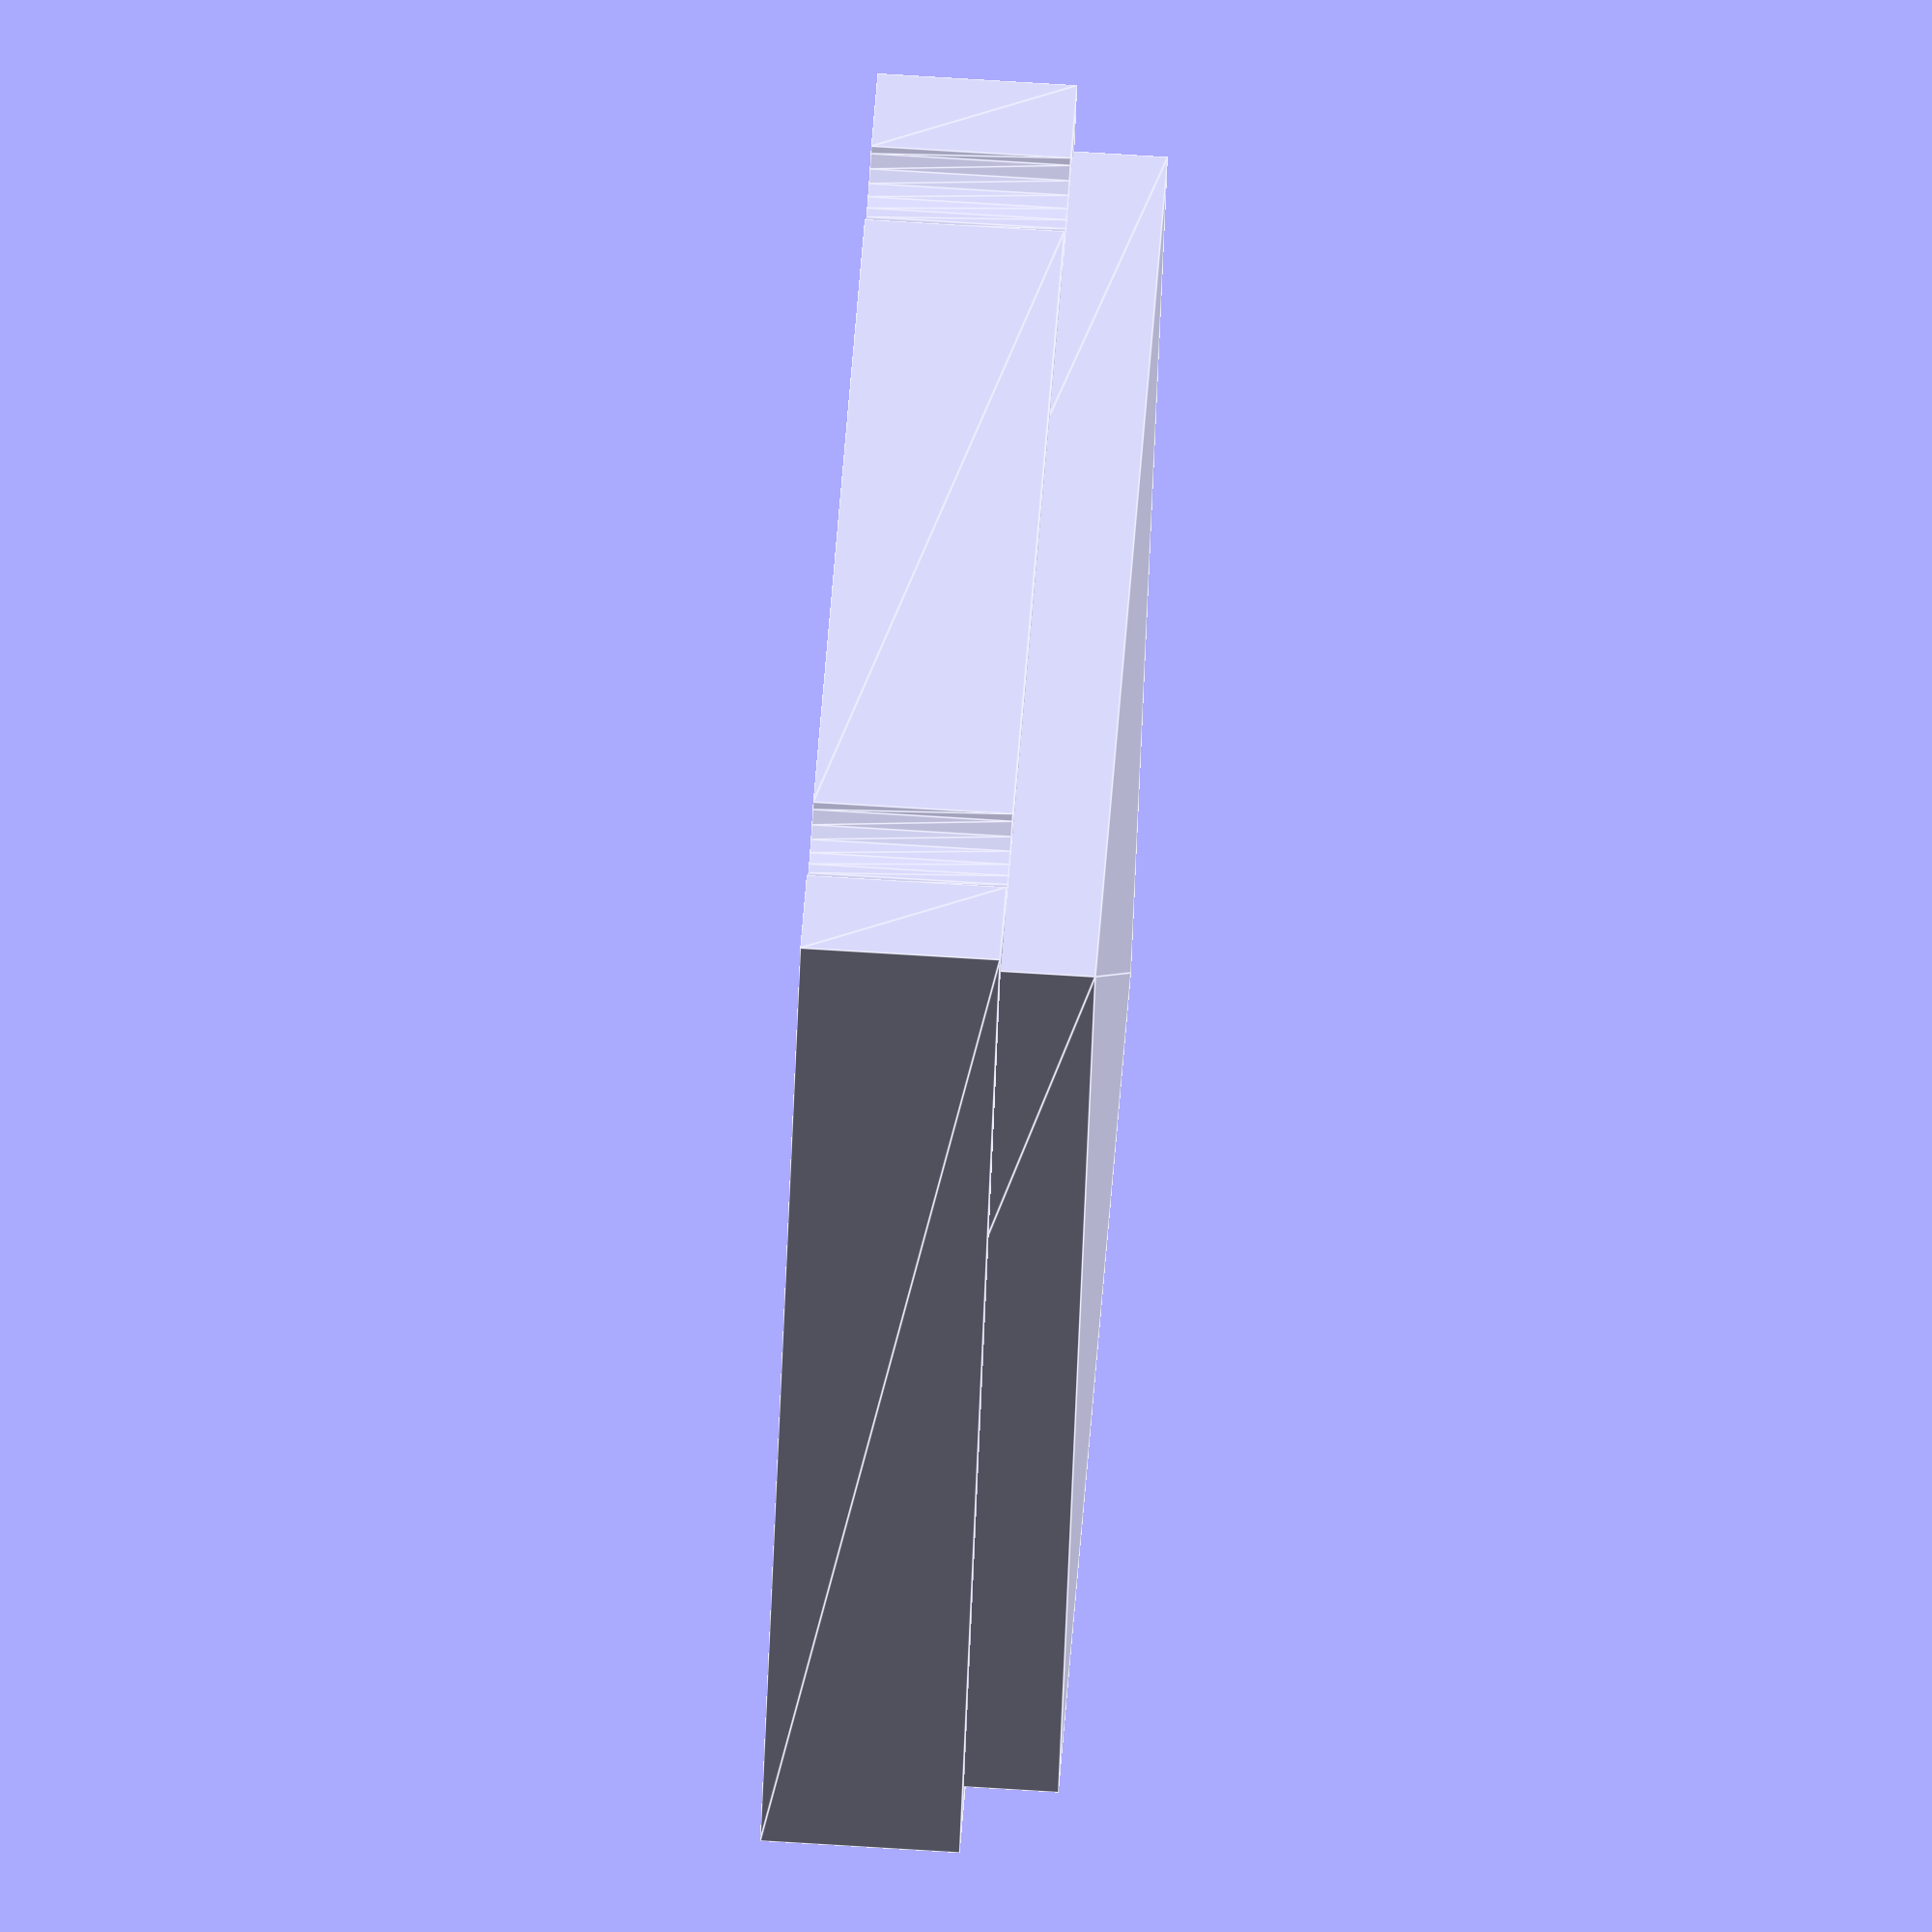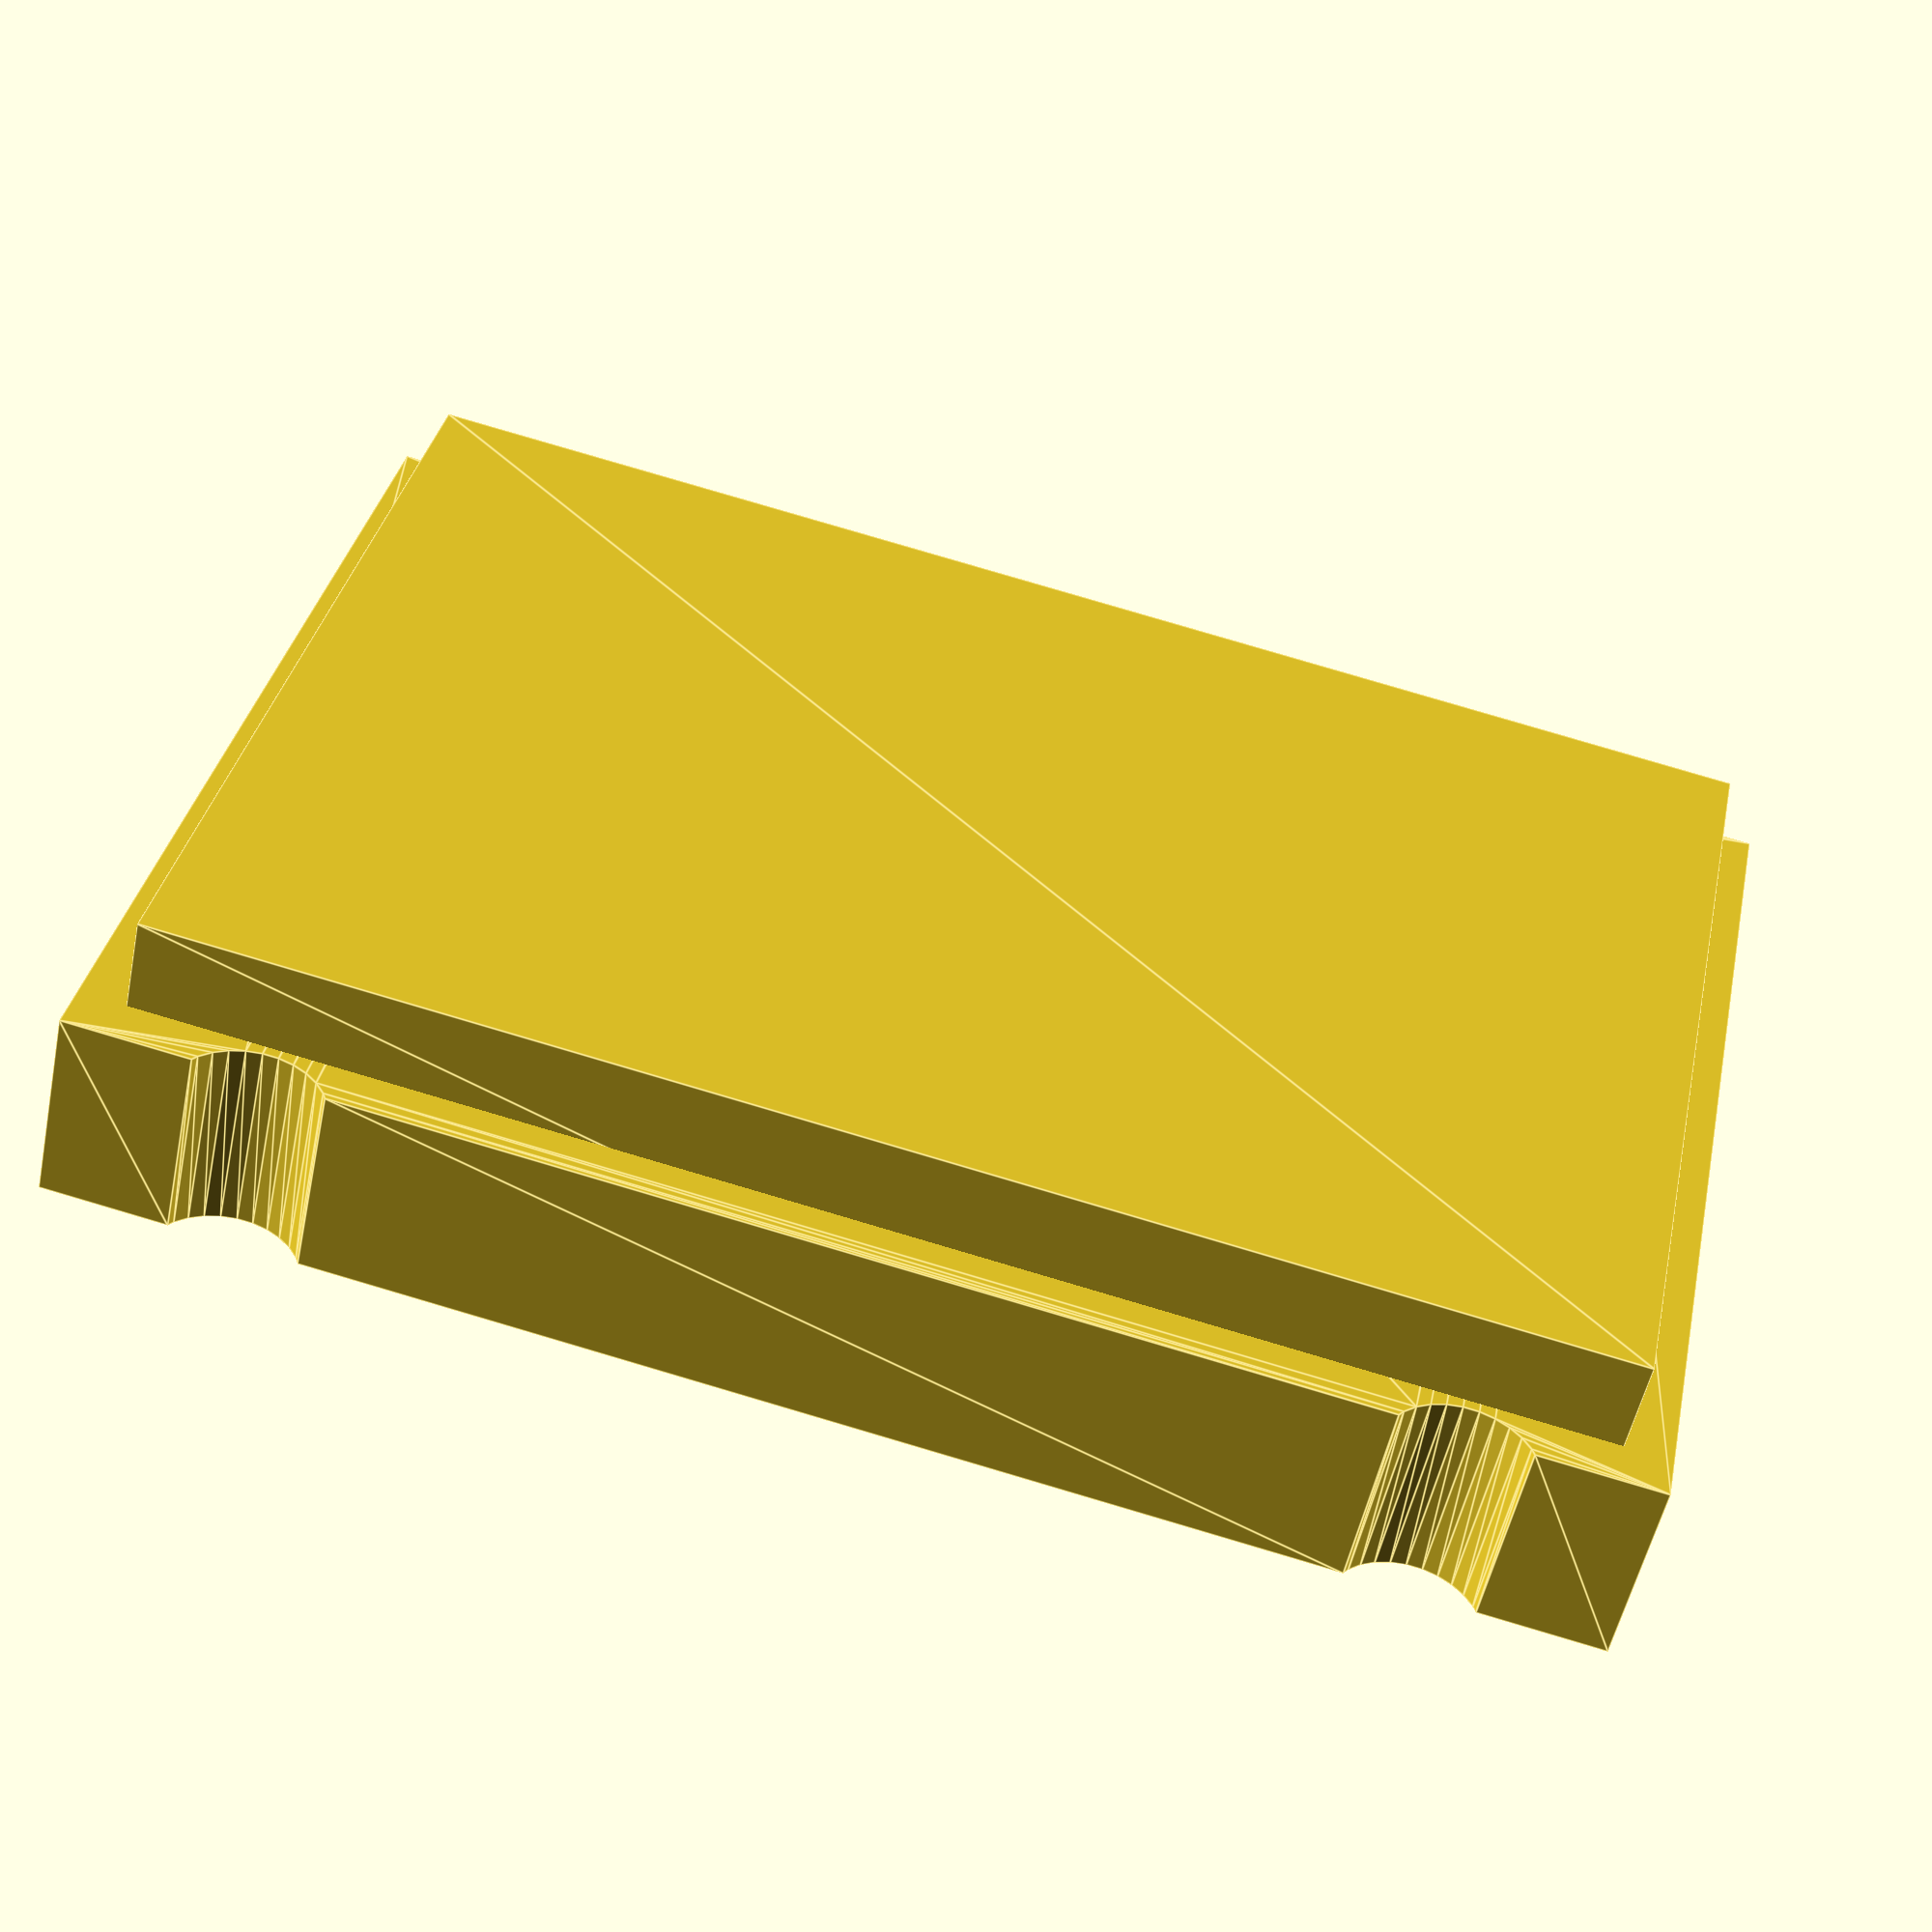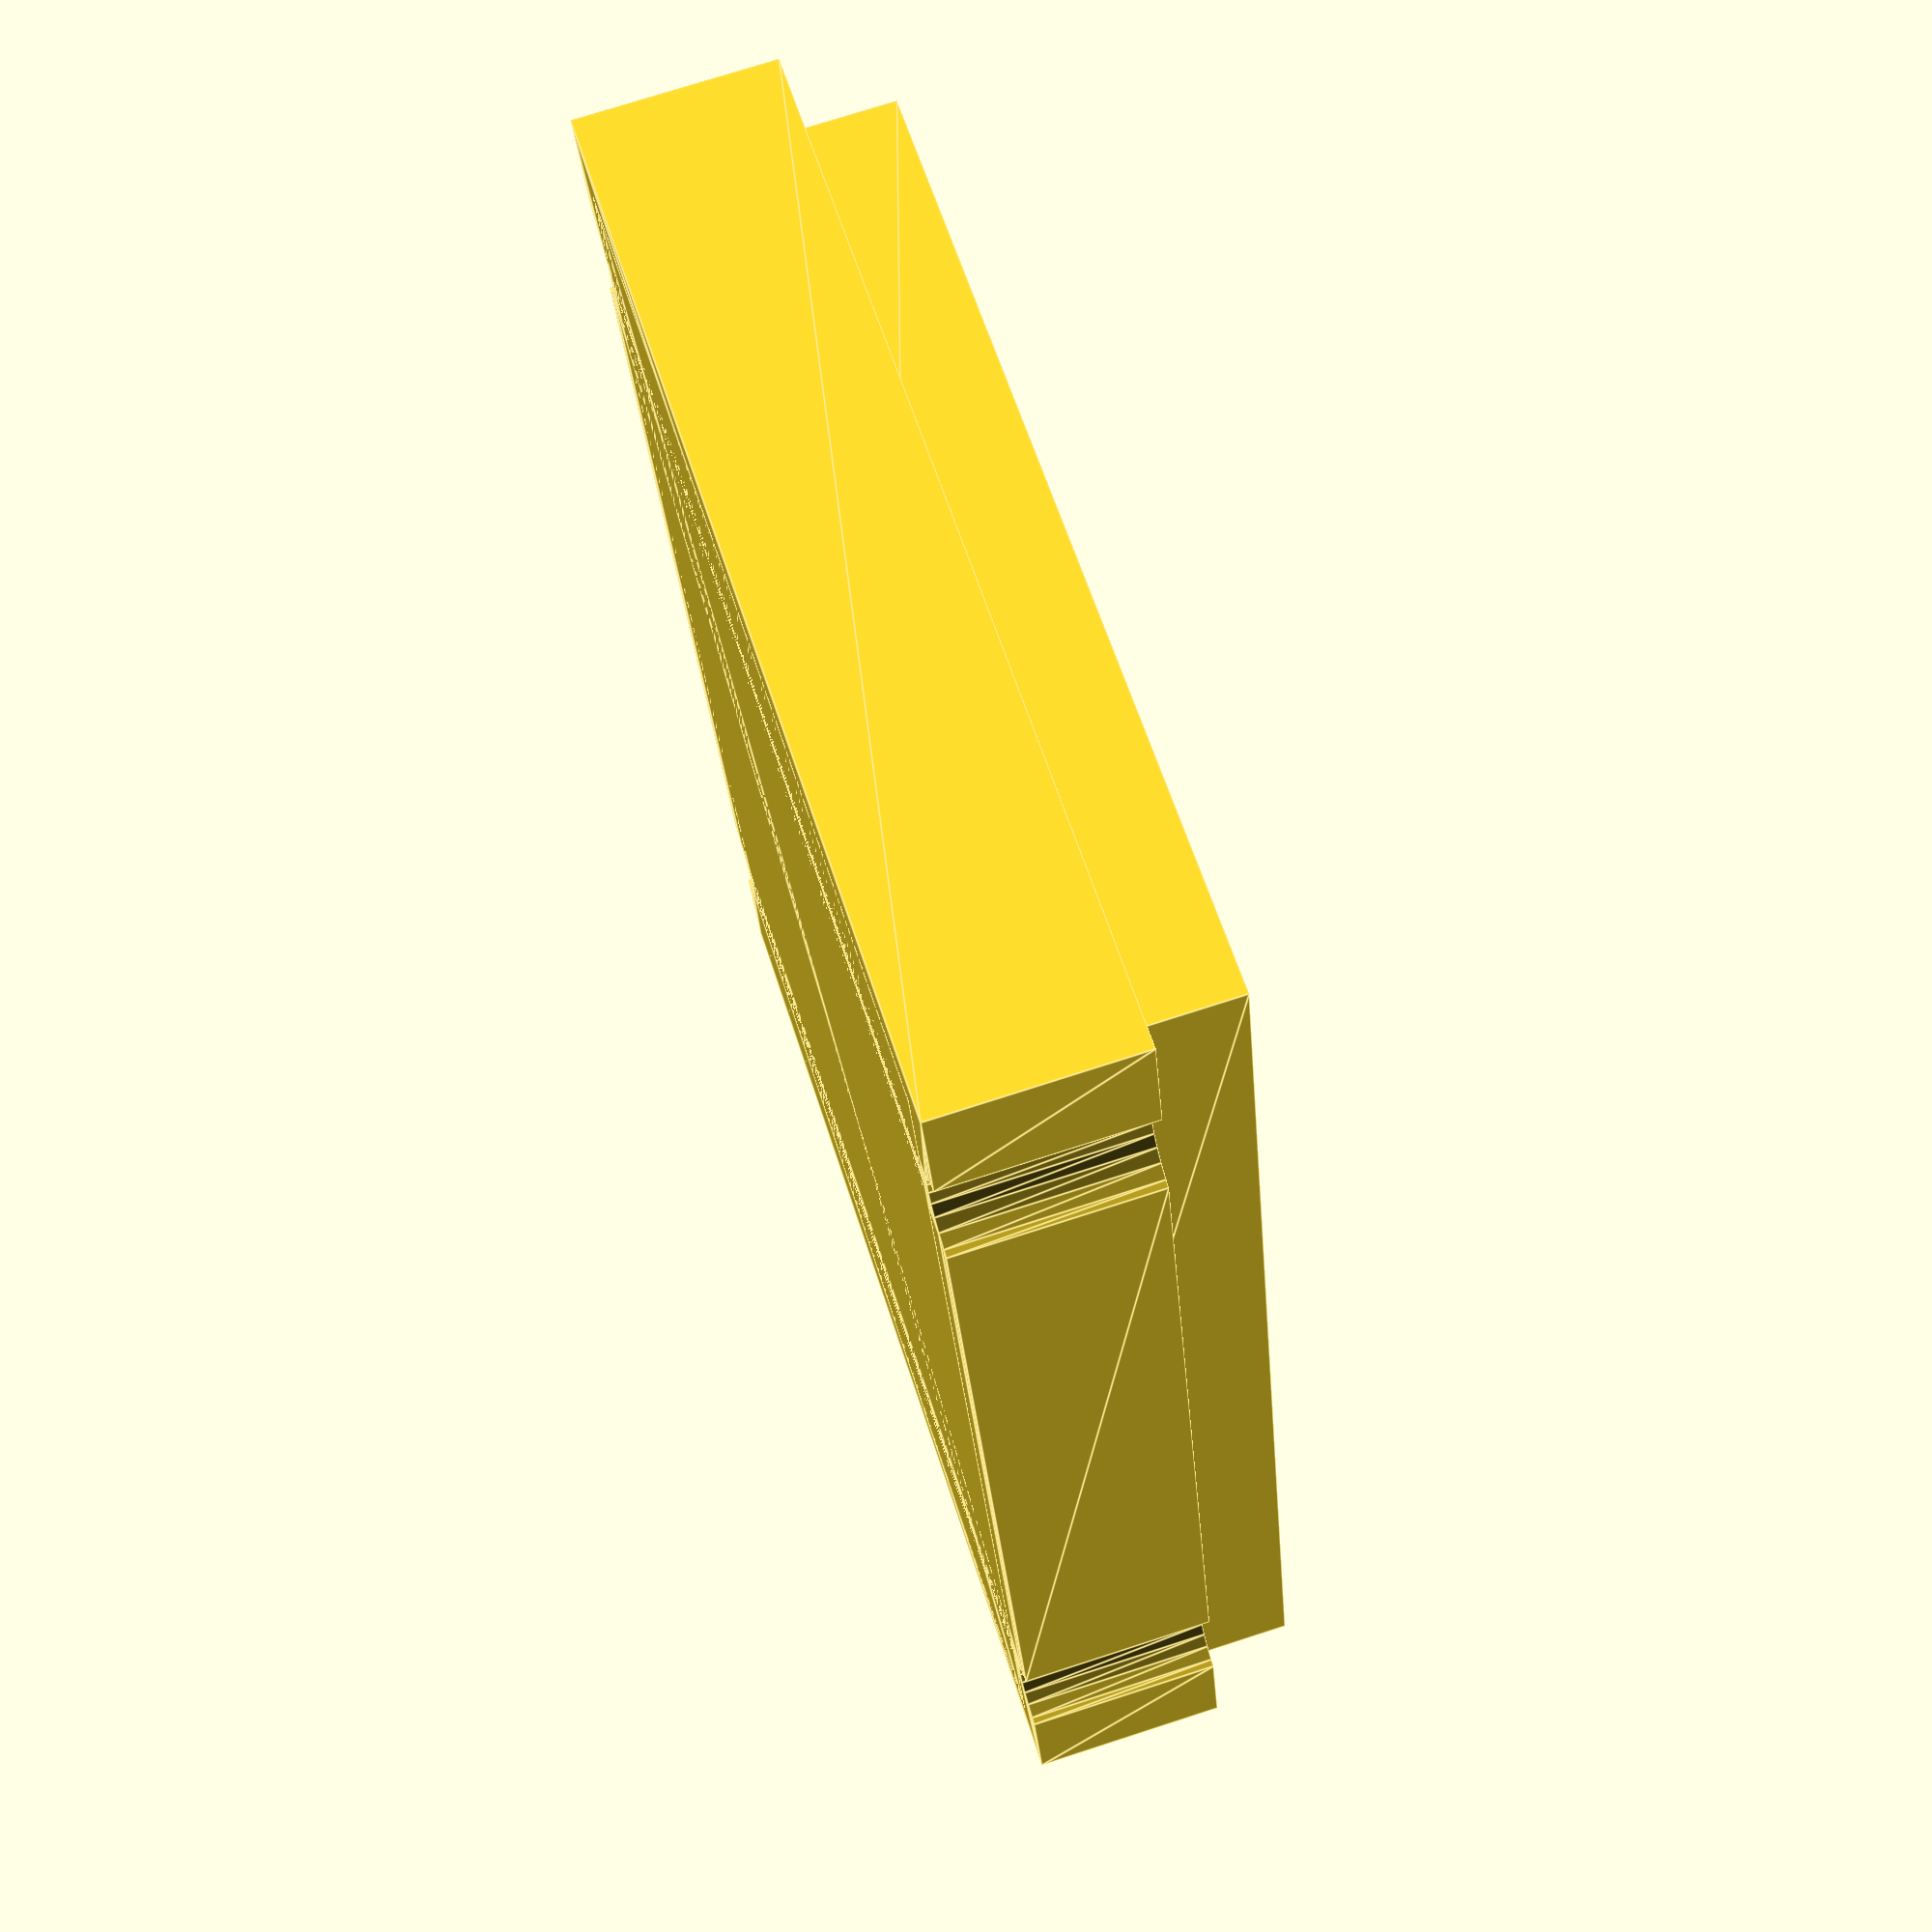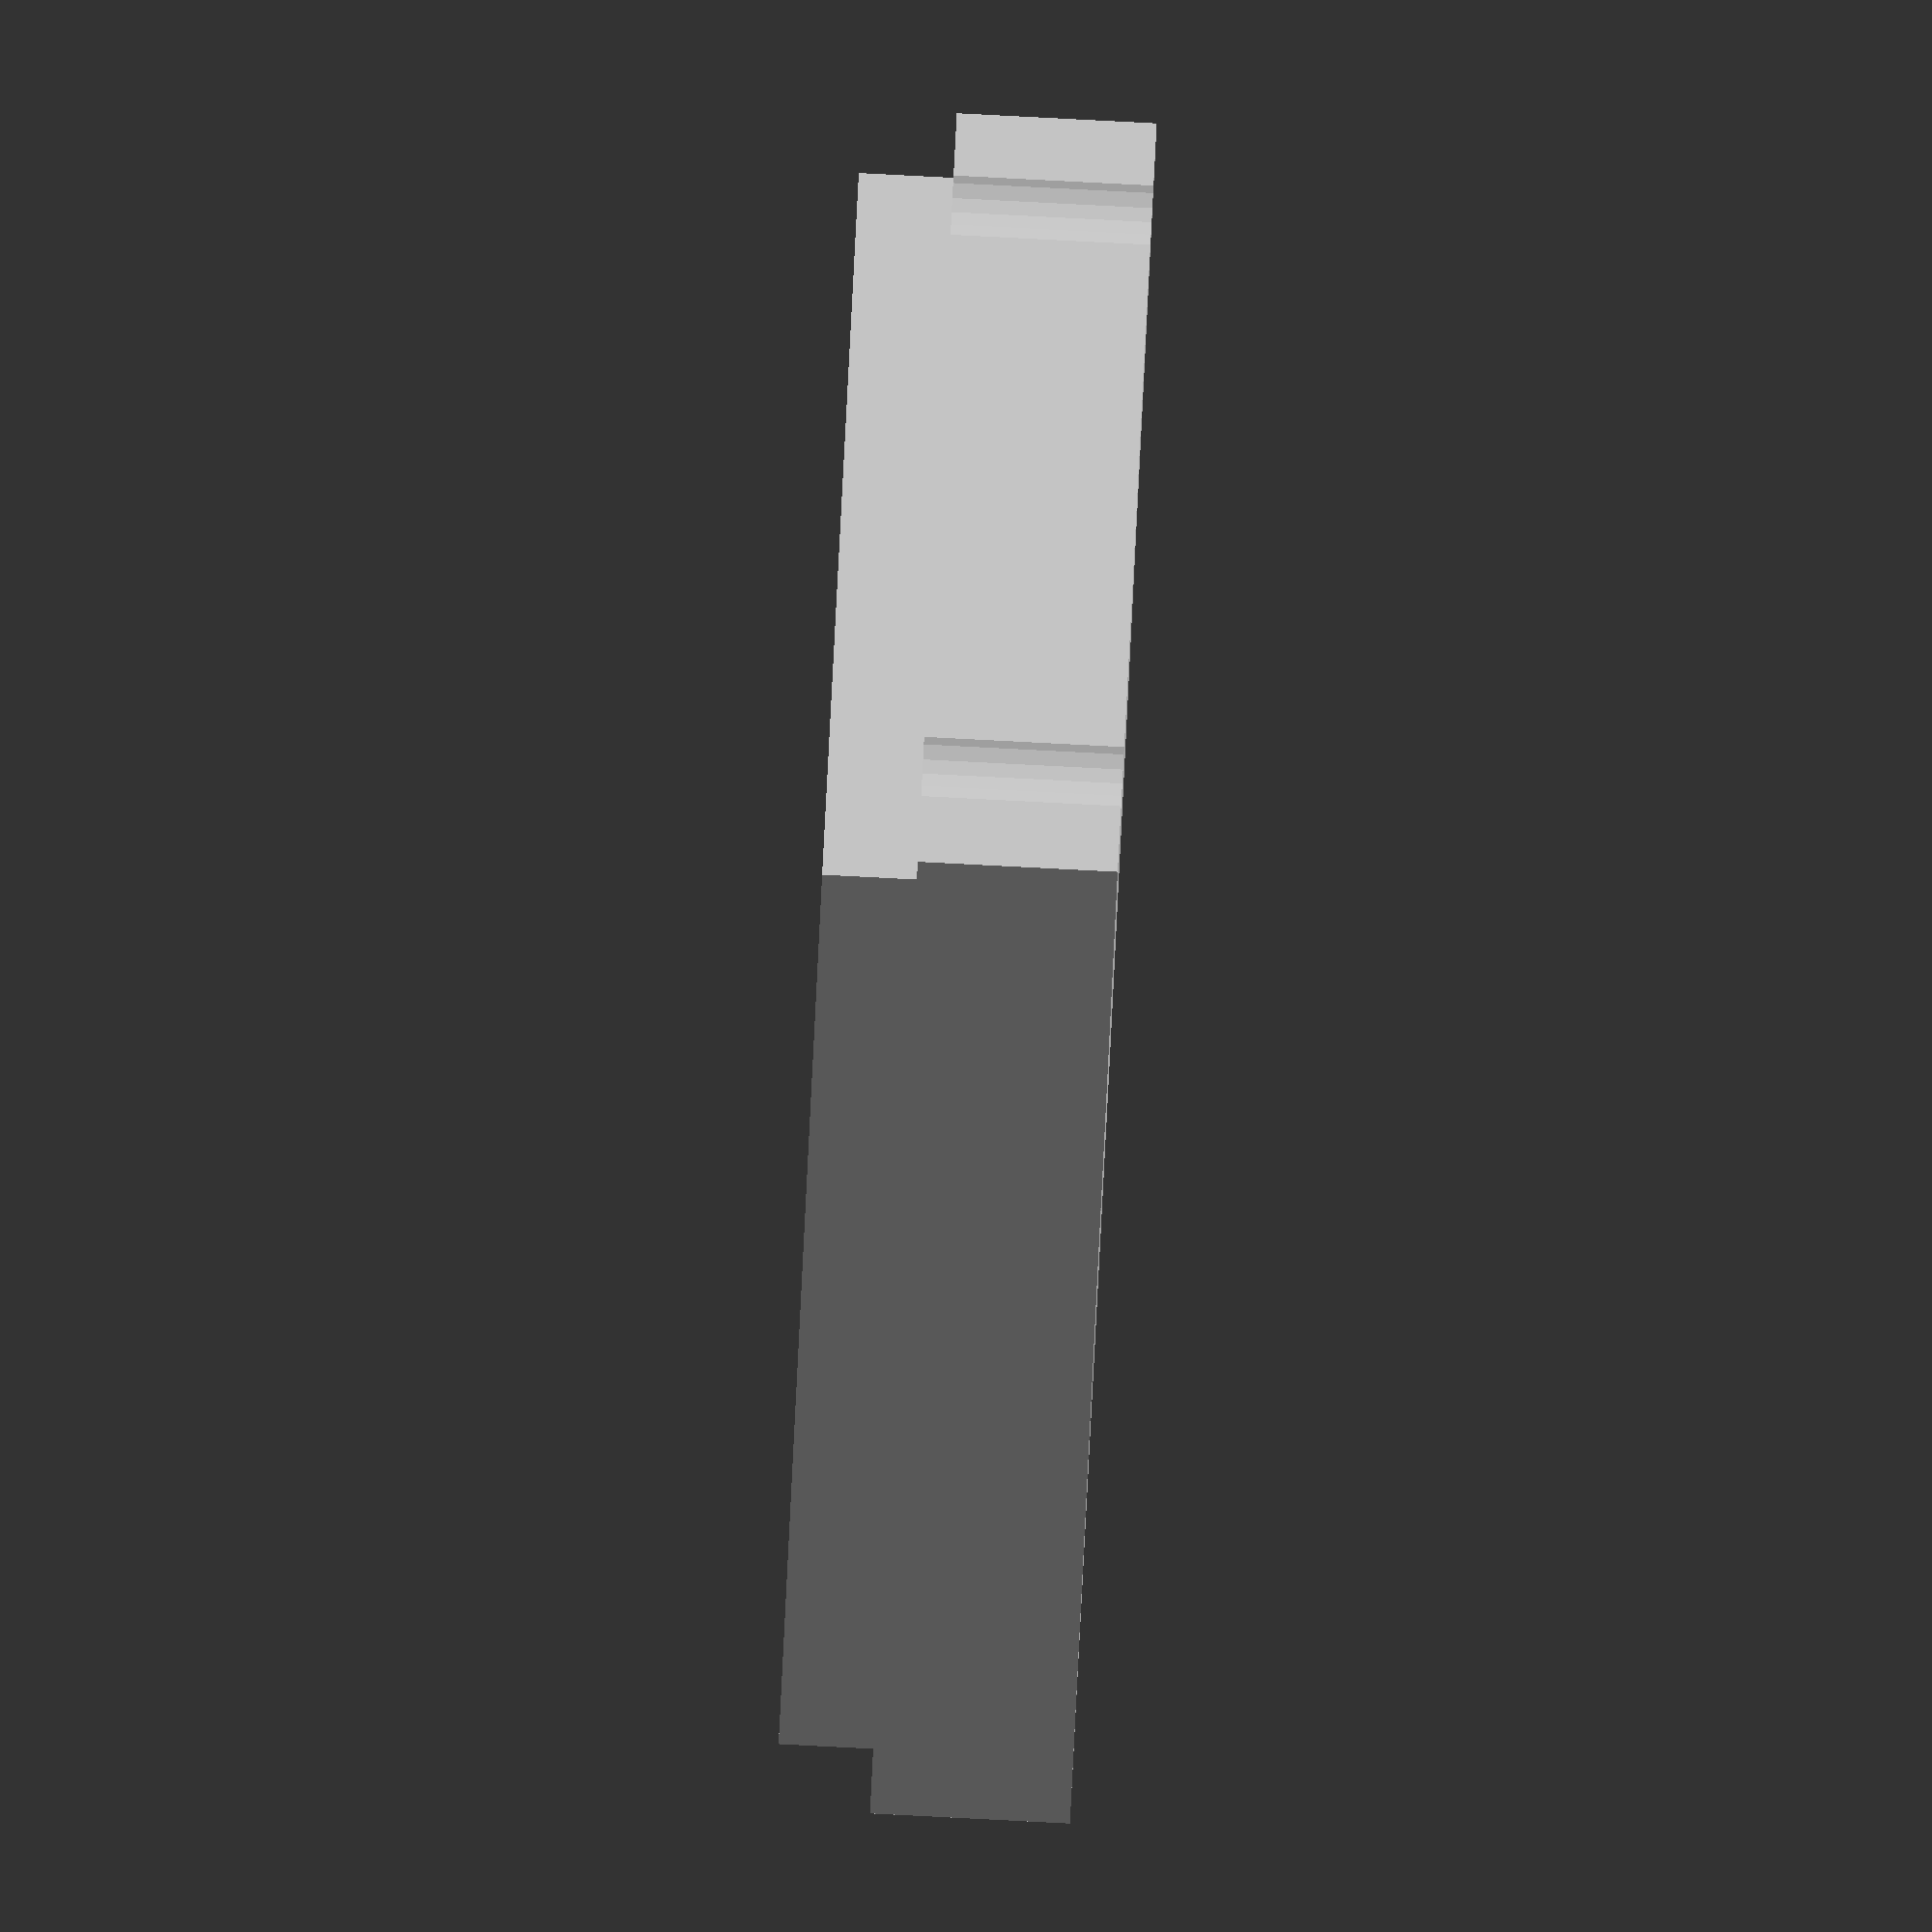
<openscad>
// Values taken from datasheet
// https://www.tme.eu/Document/a279748d7142c2d68b83afb59e3ef975/LFSPXO018035.pdf
PAD_WIDTH        = 1.8;
PAD_HEIGHT       = 1.6;

CHASSIS_X_LENGTH = 7.2;
CHASSIS_Y_LENGTH = 5.2;
CHASSIS_Z_LENGTH = 1.4;

// Not very importnat values, no info in datasheet
LID_HEIGHT = 0.85;
LID_TO_EDGE_DISTANCE=0.45;

PAD_CIRCLE_RADIUS = 0.35;

// Increase steps in render to have quality circles
$fs=0.01;

module BottomPart() {
   // linear_extrude(height = CHASSIS_Z_LENGTH, center = true, convexity = 10, twist = 0)
    difference() {
        square([CHASSIS_X_LENGTH,CHASSIS_Y_LENGTH]);
            
        union () {
            translate([PAD_WIDTH/2, CHASSIS_Y_LENGTH + PAD_CIRCLE_RADIUS/2, 0])
                circle(r=PAD_CIRCLE_RADIUS);

            translate([CHASSIS_X_LENGTH - PAD_WIDTH/2, CHASSIS_Y_LENGTH + PAD_CIRCLE_RADIUS/2, 0])
                circle(PAD_CIRCLE_RADIUS);

            translate([PAD_WIDTH/2, - PAD_CIRCLE_RADIUS/2, 0])
                circle(PAD_CIRCLE_RADIUS);

            translate([CHASSIS_X_LENGTH - PAD_WIDTH/2, - PAD_CIRCLE_RADIUS/2, 0])
                circle(PAD_CIRCLE_RADIUS);
        }
    }
}


module TopPart()
{
translate([LID_TO_EDGE_DISTANCE/2, LID_TO_EDGE_DISTANCE/2, 0])
    square([CHASSIS_X_LENGTH - LID_TO_EDGE_DISTANCE,CHASSIS_Y_LENGTH - LID_TO_EDGE_DISTANCE]);
}



union() {
linear_extrude(height = CHASSIS_Z_LENGTH-LID_TO_EDGE_DISTANCE, convexity = 10, twist = 0)
    BottomPart();

linear_extrude(height = CHASSIS_Z_LENGTH, convexity = 10, twist = 0)
    TopPart();
}
</openscad>
<views>
elev=289.0 azim=35.7 roll=273.6 proj=o view=edges
elev=233.3 azim=191.5 roll=191.8 proj=p view=edges
elev=285.1 azim=104.7 roll=252.1 proj=p view=edges
elev=271.0 azim=300.6 roll=92.9 proj=o view=wireframe
</views>
